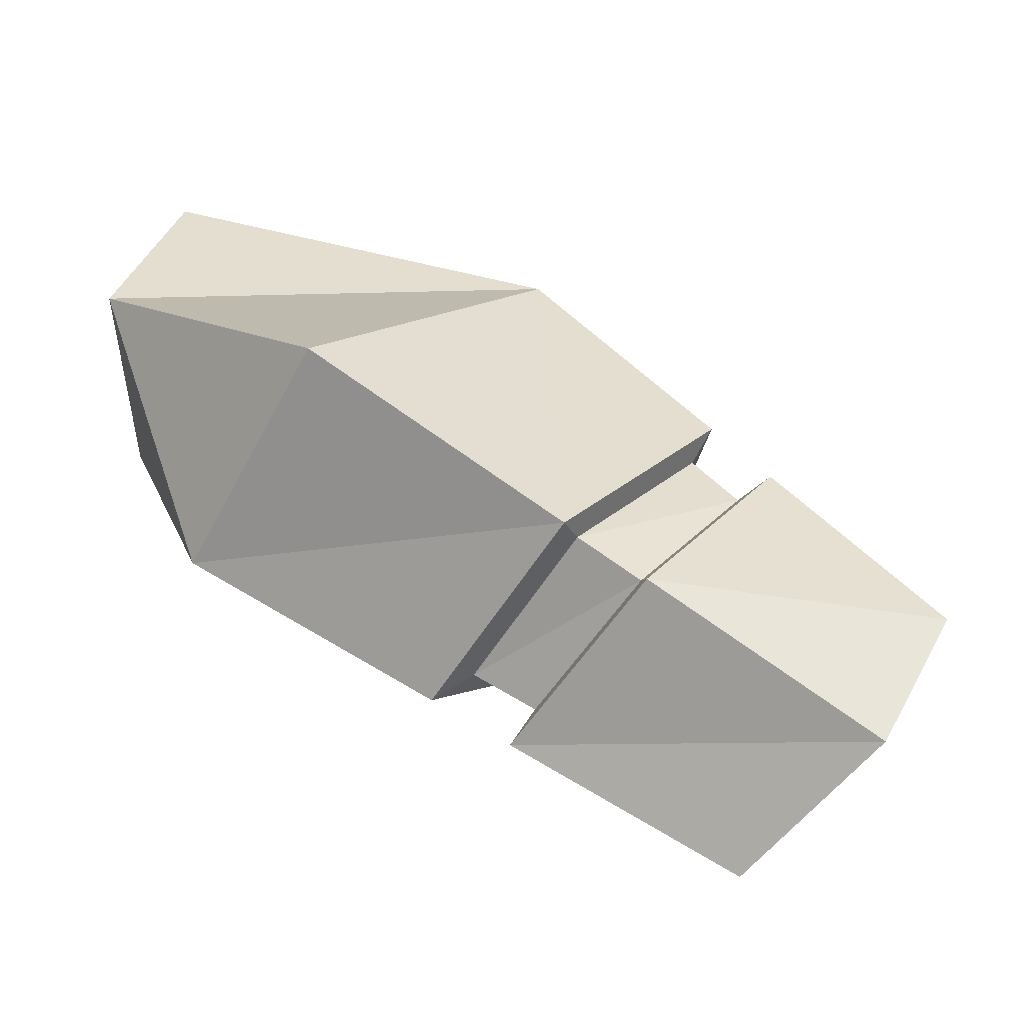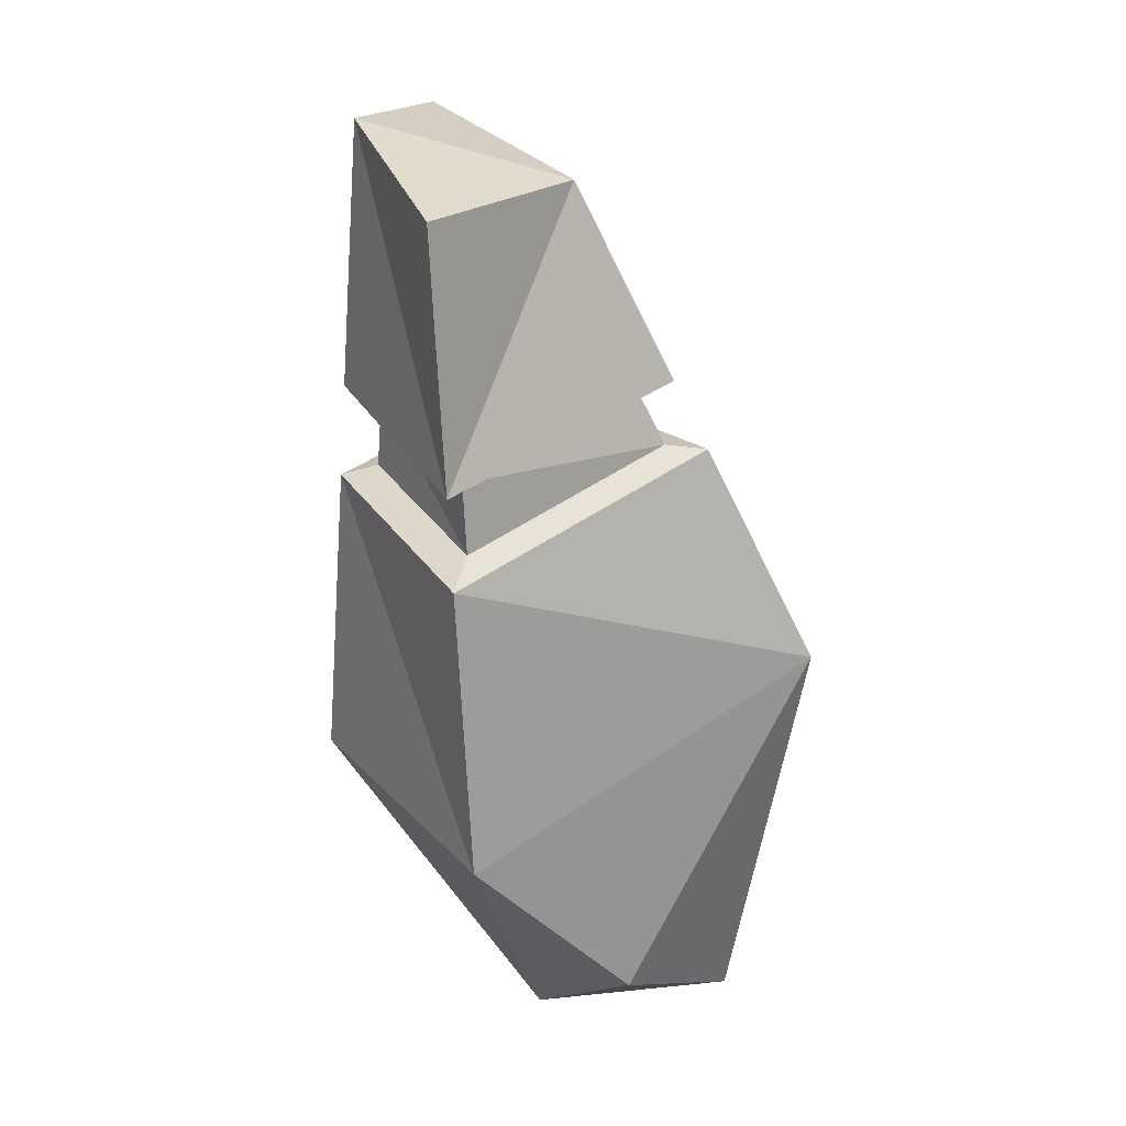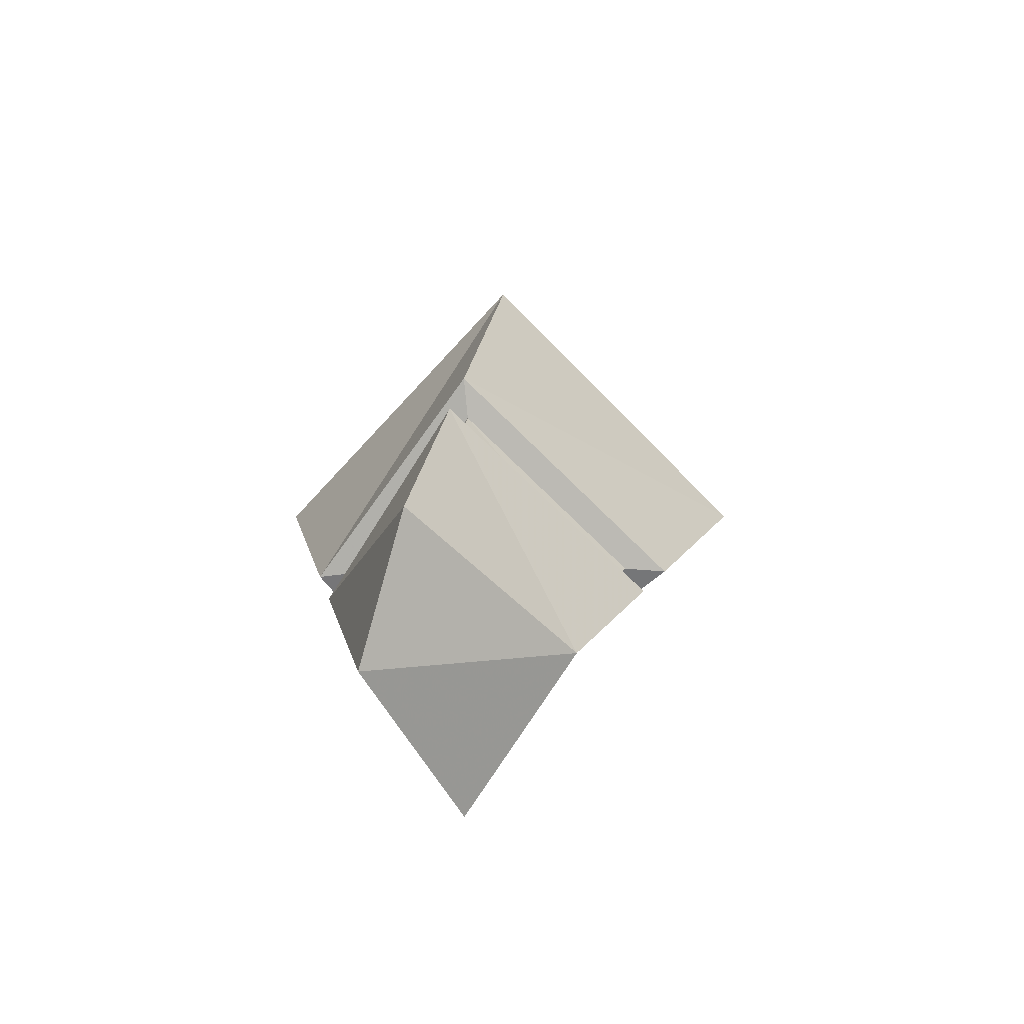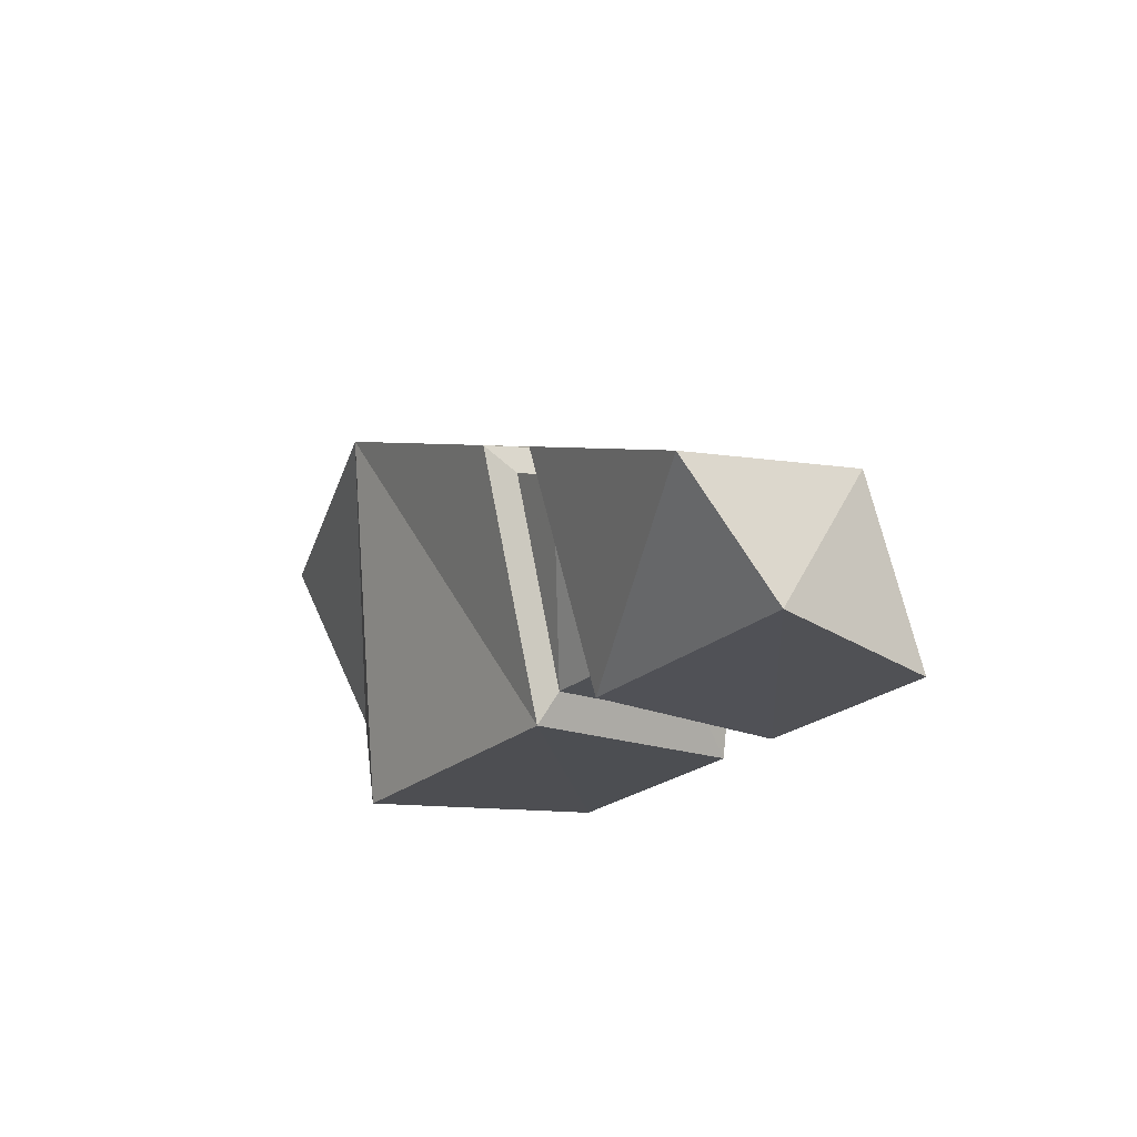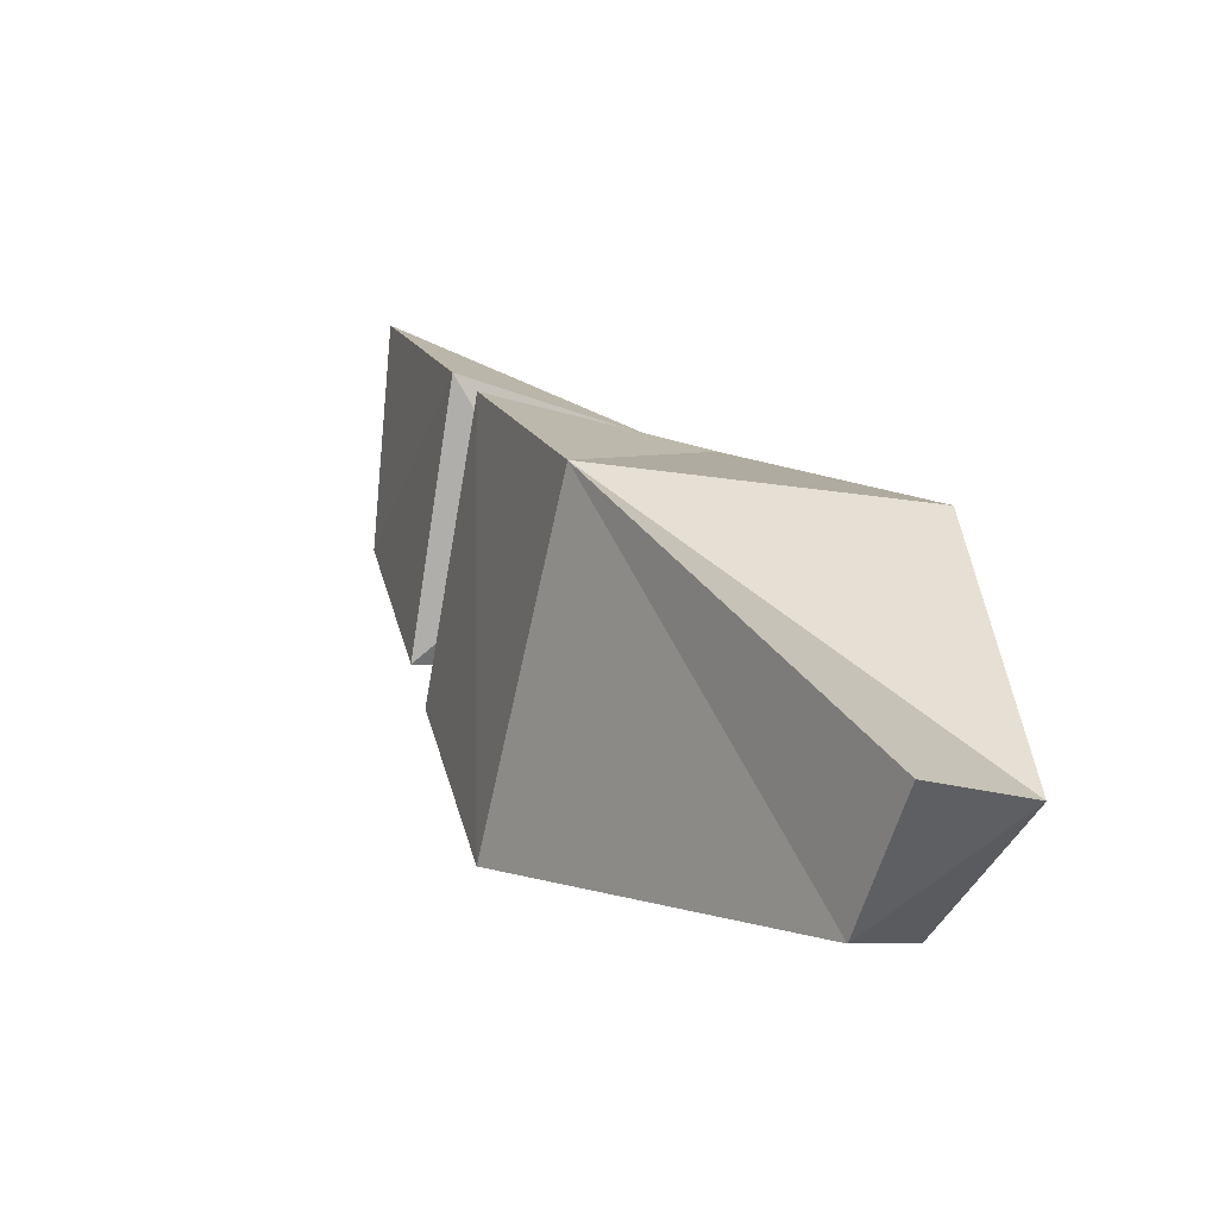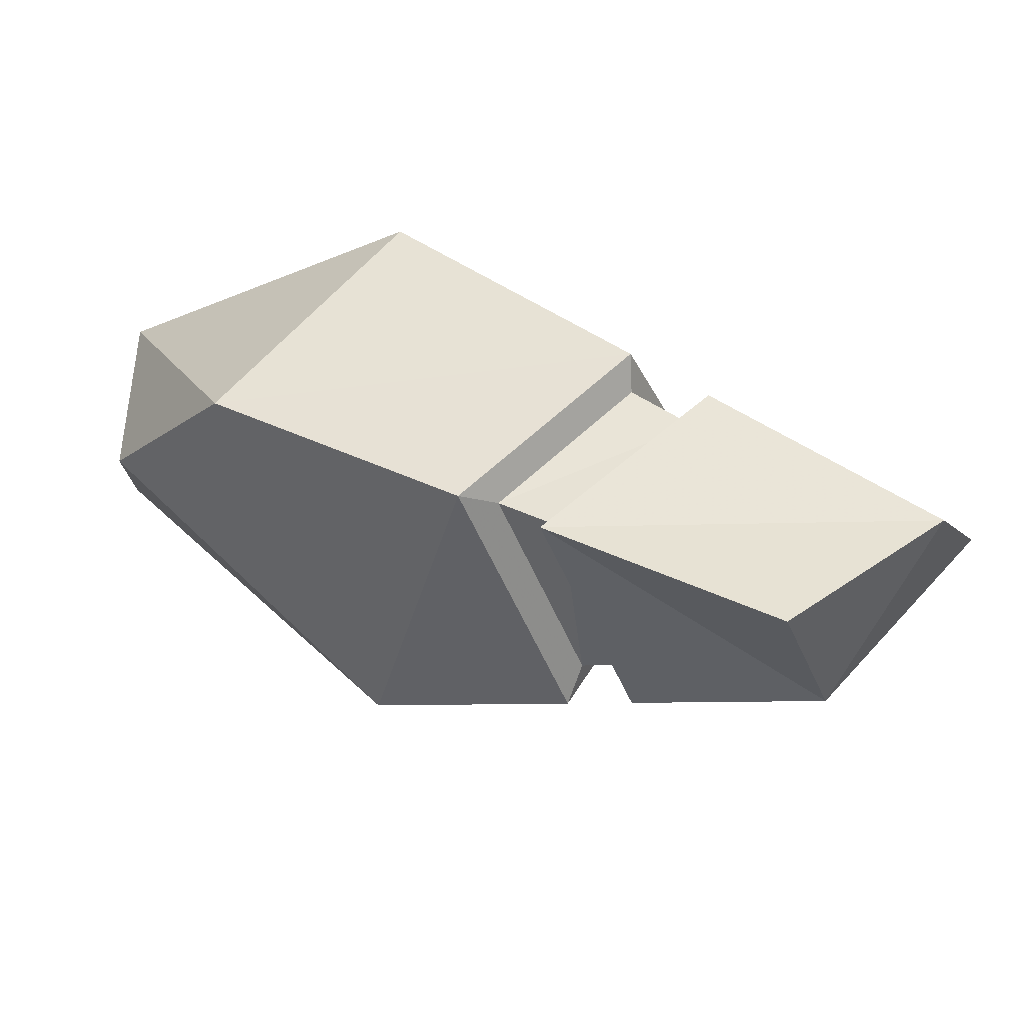
<metadata>
{"format":"obj","ext":"obj","renderer":"f3d","projection":"perspective","resolution":1024,"background":"white","views":[{"elev":-17.7,"azim":-82.9,"up":"+Y"},{"elev":-10.7,"azim":3.7,"up":"+Z"},{"elev":67.4,"azim":-6.8,"up":"+Z"},{"elev":55.6,"azim":-62.0,"up":"+Z"},{"elev":63.7,"azim":136.0,"up":"+Y"},{"elev":-69.4,"azim":-101.1,"up":"+Y"}]}
</metadata>
<code>
g default
v -5.203 15.05 -91.34
v -5.57 14.39 -91.36
v -5.694 12.97 -88.61
v -6.152 12.5 -88.91
v -6.244 13.4 -88.14
v -6.463 12.91 -88.39
v -5.515 15.53 -91.24
v -5.954 14.94 -91.41
v -4.861 14.04 -90.15
v -6.109 13.76 -90.98
v -5.722 14.99 -89.68
v -6.74 14.37 -90.41
v -6.574 13.5 -89.2
v -6.034 14.04 -88.76
v -5.359 13.4 -89.23
v -6.135 13.01 -89.74
v -6.614 13.71 -89.49
v -5.96 14.27 -88.98
v -5.24 13.55 -89.45
v -6.128 13.19 -90.04
v -6.441 13.53 -89.23
v -6.019 13.96 -88.88
v -6.472 13.69 -89.45
v -5.961 14.13 -89.06
v -5.398 13.57 -89.42
v -5.491 13.45 -89.25
v -6.093 13.29 -89.88
v -6.097 13.15 -89.65
g group55 group54 group53 pCube37_0_0_0_0
f 1 9 2
f 9 10 2
f 4 3 6
f 3 5 6
f 6 5 13
f 5 14 13
f 7 1 8
f 1 2 8
f 2 10 8
f 10 12 8
f 7 11 1
f 11 9 1
f 15 3 16
f 3 4 16
f 12 11 8
f 11 7 8
f 13 16 6
f 16 4 6
f 15 14 3
f 14 5 3
f 21 22 23
f 22 24 23
f 25 24 26
f 24 22 26
f 27 25 28
f 25 26 28
f 23 27 21
f 27 28 21
f 18 11 17
f 11 12 17
f 11 18 9
f 18 19 9
f 10 9 20
f 9 19 20
f 12 10 17
f 10 20 17
f 14 22 21 13
f 17 23 24 18
f 18 24 25 19
f 15 26 22 14
f 19 25 27 20
f 16 28 26 15
f 20 27 23 17
f 13 21 28 16

</code>
